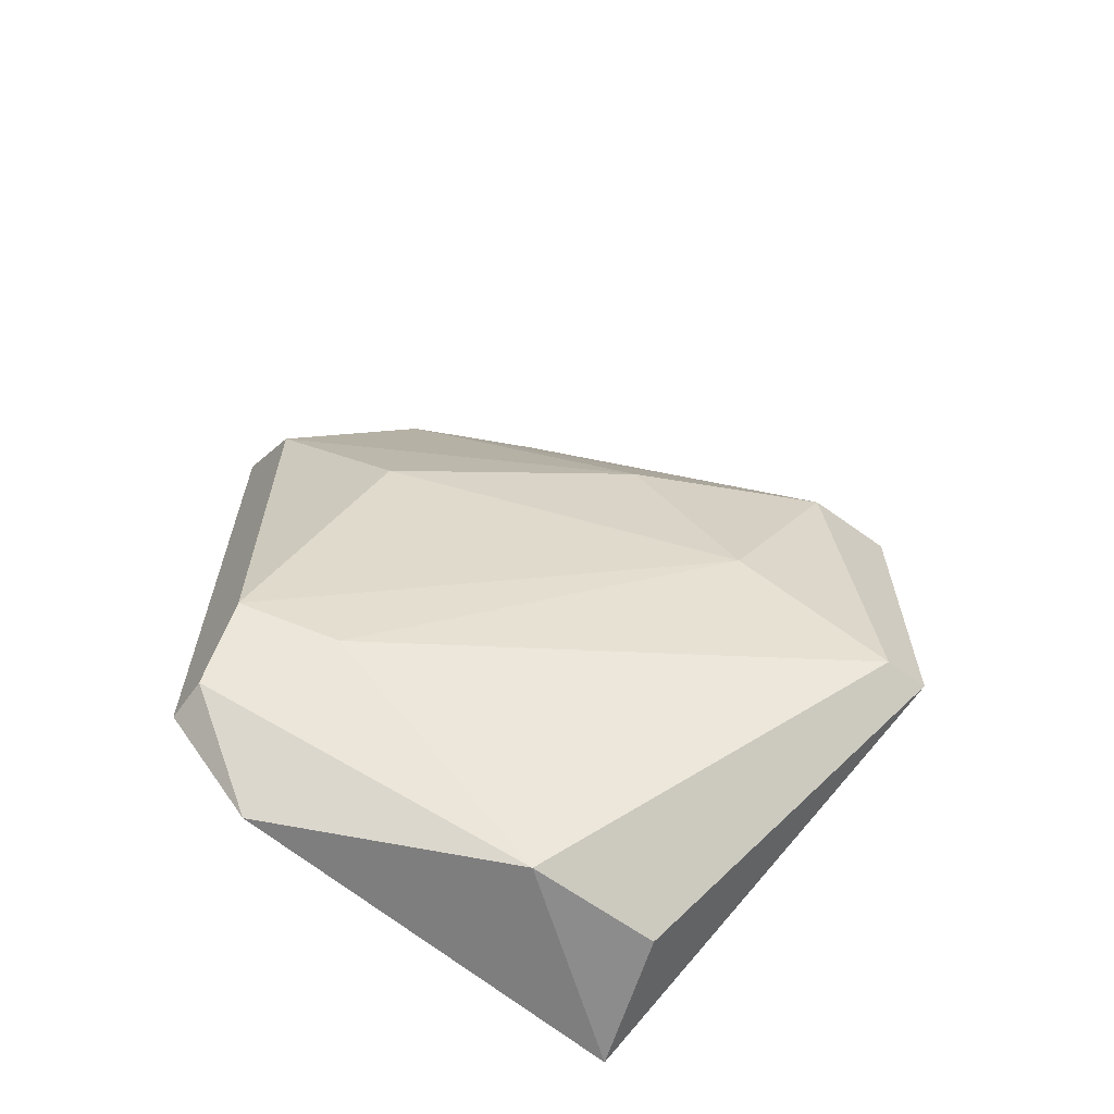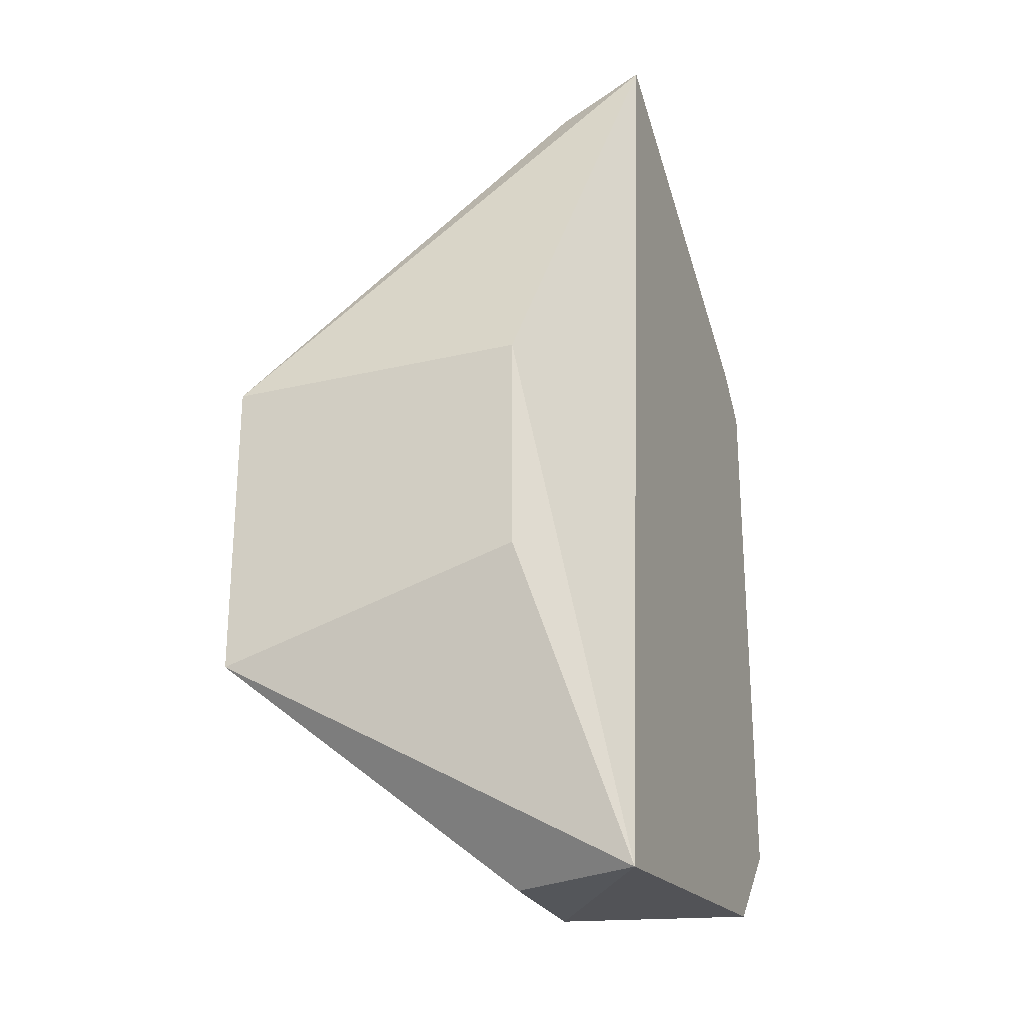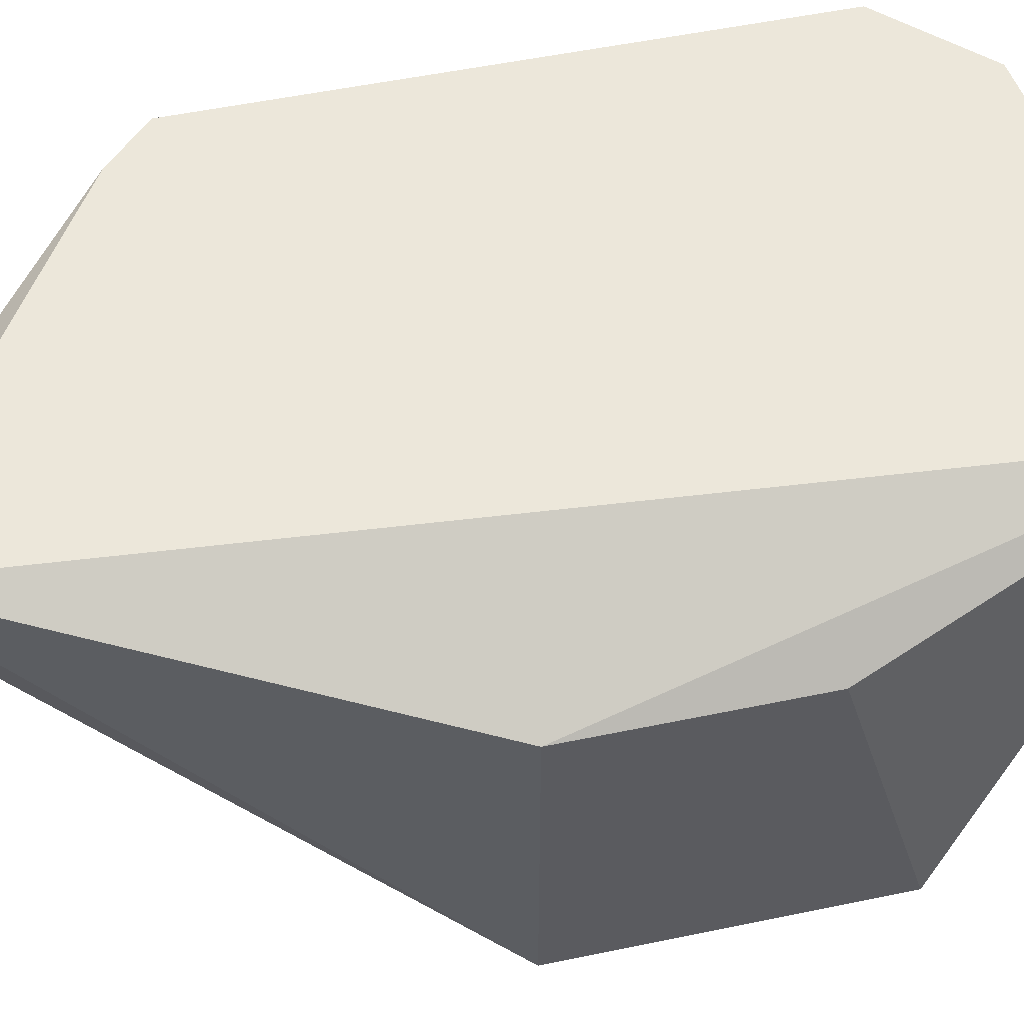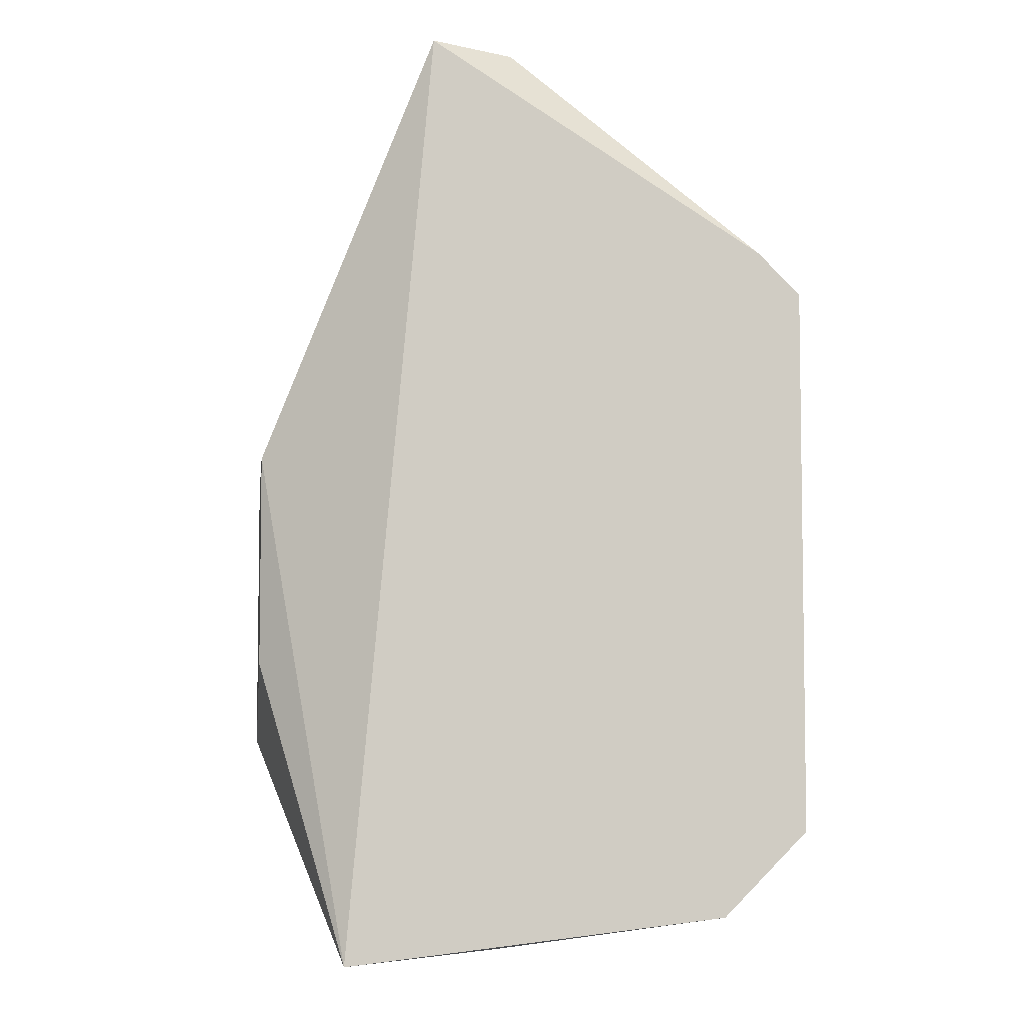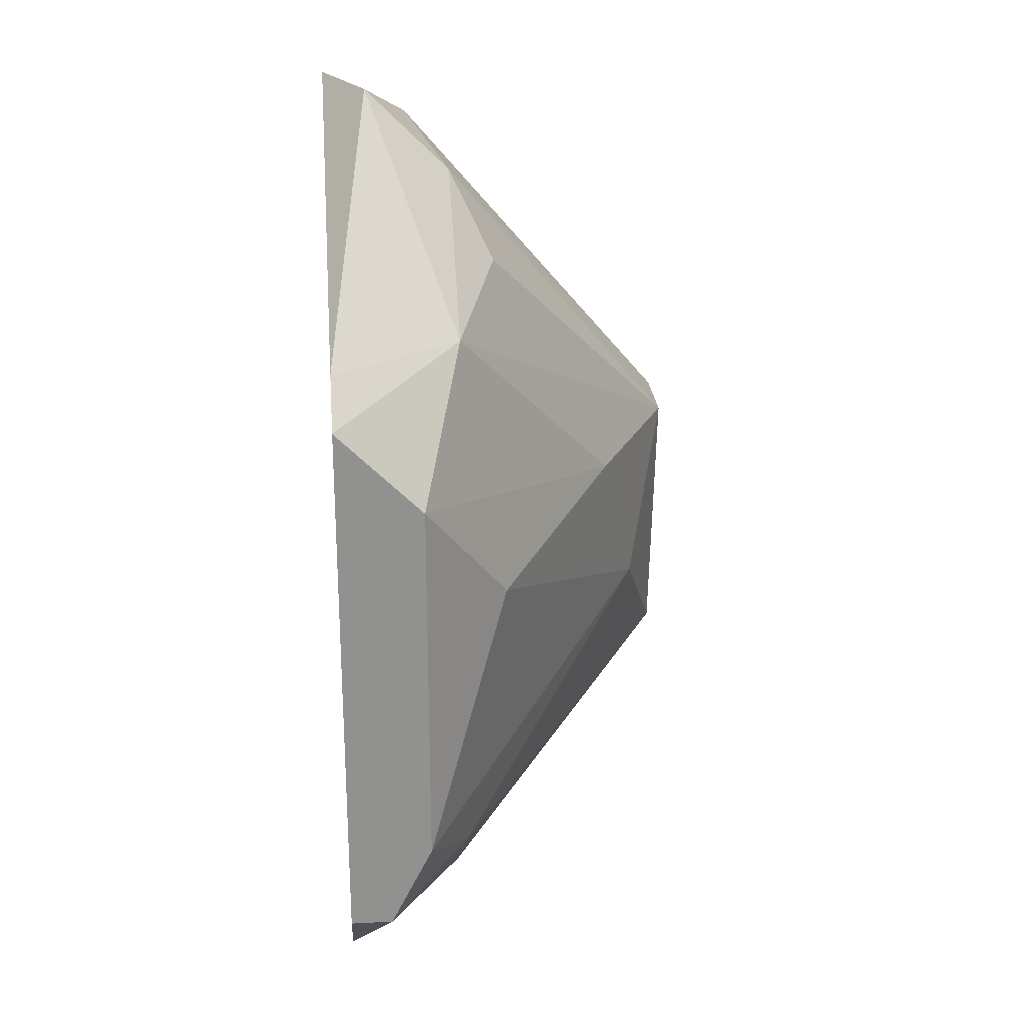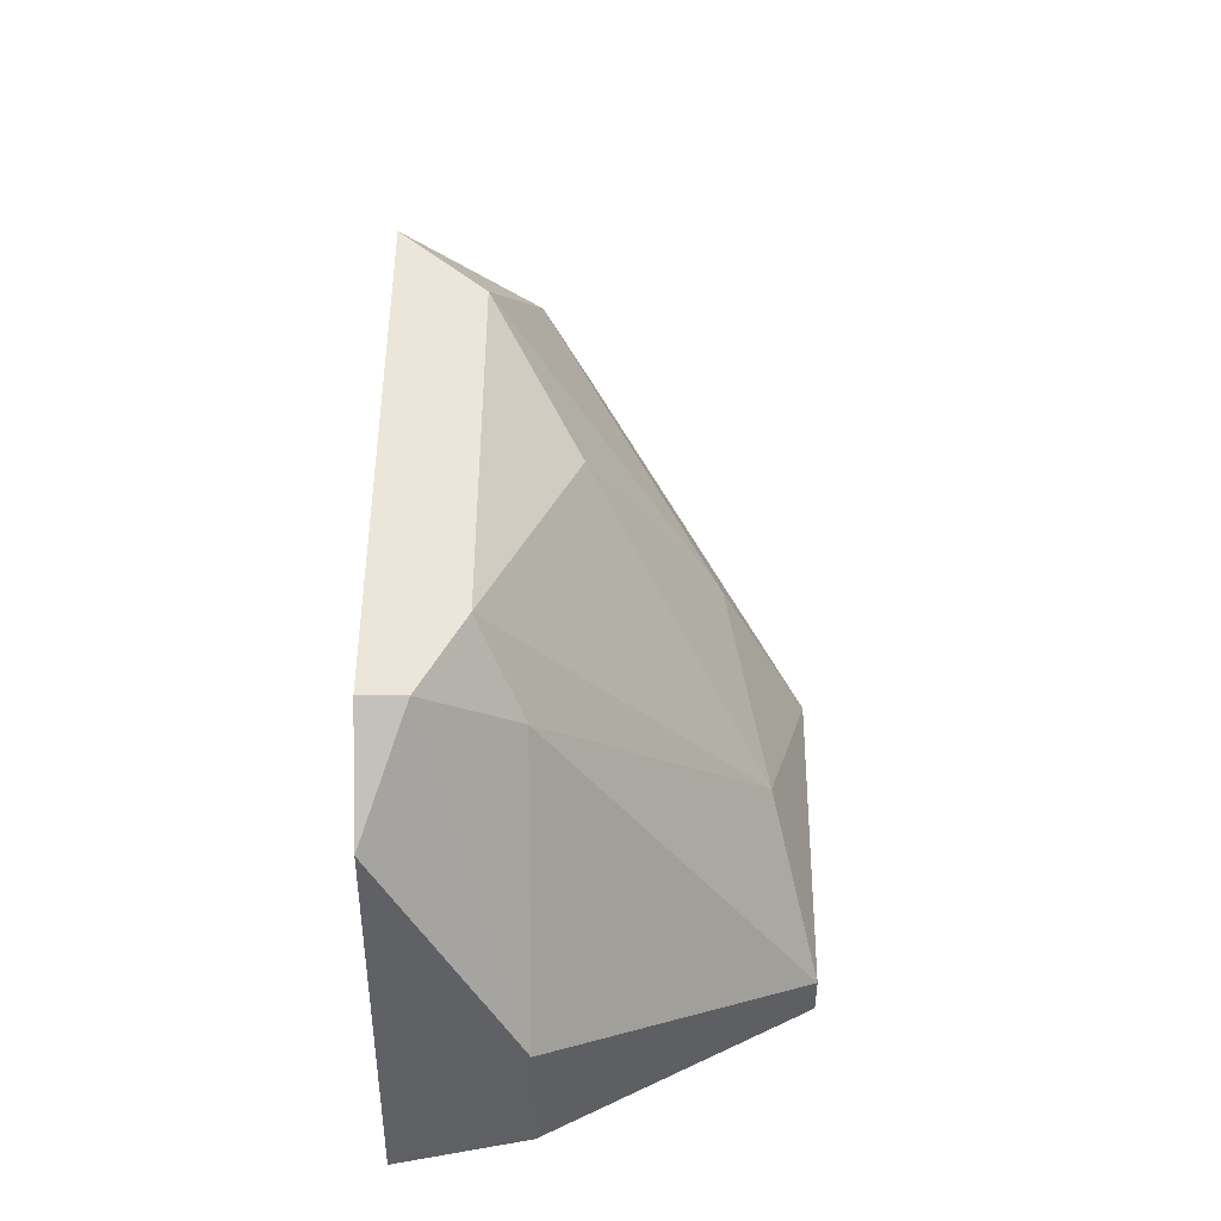
<metadata>
{"format":"obj","ext":"obj","renderer":"f3d","projection":"perspective","resolution":1024,"background":"white","views":[{"elev":-64.3,"azim":143.9,"up":"+Y"},{"elev":-25.2,"azim":-69.0,"up":"+Y"},{"elev":52.4,"azim":-102.7,"up":"+Z"},{"elev":-5.3,"azim":-7.5,"up":"+Y"},{"elev":24.5,"azim":85.2,"up":"+Y"},{"elev":-42.6,"azim":90.2,"up":"+Y"}]}
</metadata>
<code>
v 0.04934 0.008545 0.007043
v 0.04603 0.009649 0.00594
v 0.03941 -0.004689 0.000426
v 0.05265 0.007442 0.01035
v 0.05265 -0.006894 0.00925
v 0.05265 -0.006894 0.01035
v 0.05265 0.005236 0.008146
v 0.05265 -0.004689 0.008146
v 0.03831 -0.002483 0.008146
v 0.03831 0.003029 0.008146
v 0.03831 0.003029 0.000426
v 0.03831 -0.004689 0.000426
v 0.04272 0.01406 0.01035
v 0.04272 0.01296 0.008146
v 0.04272 -0.00138 0.00153
v 0.05155 0.008545 0.01035
v 0.04493 0.003029 0.002633
v 0.04493 0.01406 0.00925
v 0.04493 0.01185 0.007043
v 0.04493 -0.01021 0.007043
v 0.04162 -0.01021 0.007043
v 0.05044 -0.005792 0.007043
v 0.05044 0.001929 0.00594
v 0.05044 -0.009101 0.01035
v 0.04052 0.003029 0.000426
v 0.04052 -0.01021 0.01035
f 15 8 22
f 26 16 13
f 3 12 25
f 26 13 10
f 12 3 20
f 25 12 11
f 12 10 11
f 10 13 11
f 16 26 24
f 26 20 24
f 20 5 24
f 13 16 18
f 7 5 8
f 23 7 8
f 12 26 9
f 10 12 9
f 26 10 9
f 25 2 1
f 18 16 1
f 3 25 15
f 23 8 15
f 26 12 21
f 12 20 21
f 20 26 21
f 16 24 4
f 5 7 4
f 1 16 4
f 7 1 4
f 7 23 17
f 25 1 17
f 1 7 17
f 15 25 17
f 23 15 17
f 24 5 6
f 4 24 6
f 5 4 6
f 11 13 14
f 13 18 14
f 14 18 19
f 2 25 19
f 25 11 19
f 1 2 19
f 18 1 19
f 11 14 19
f 20 3 22
f 5 20 22
f 8 5 22
f 3 15 22

</code>
